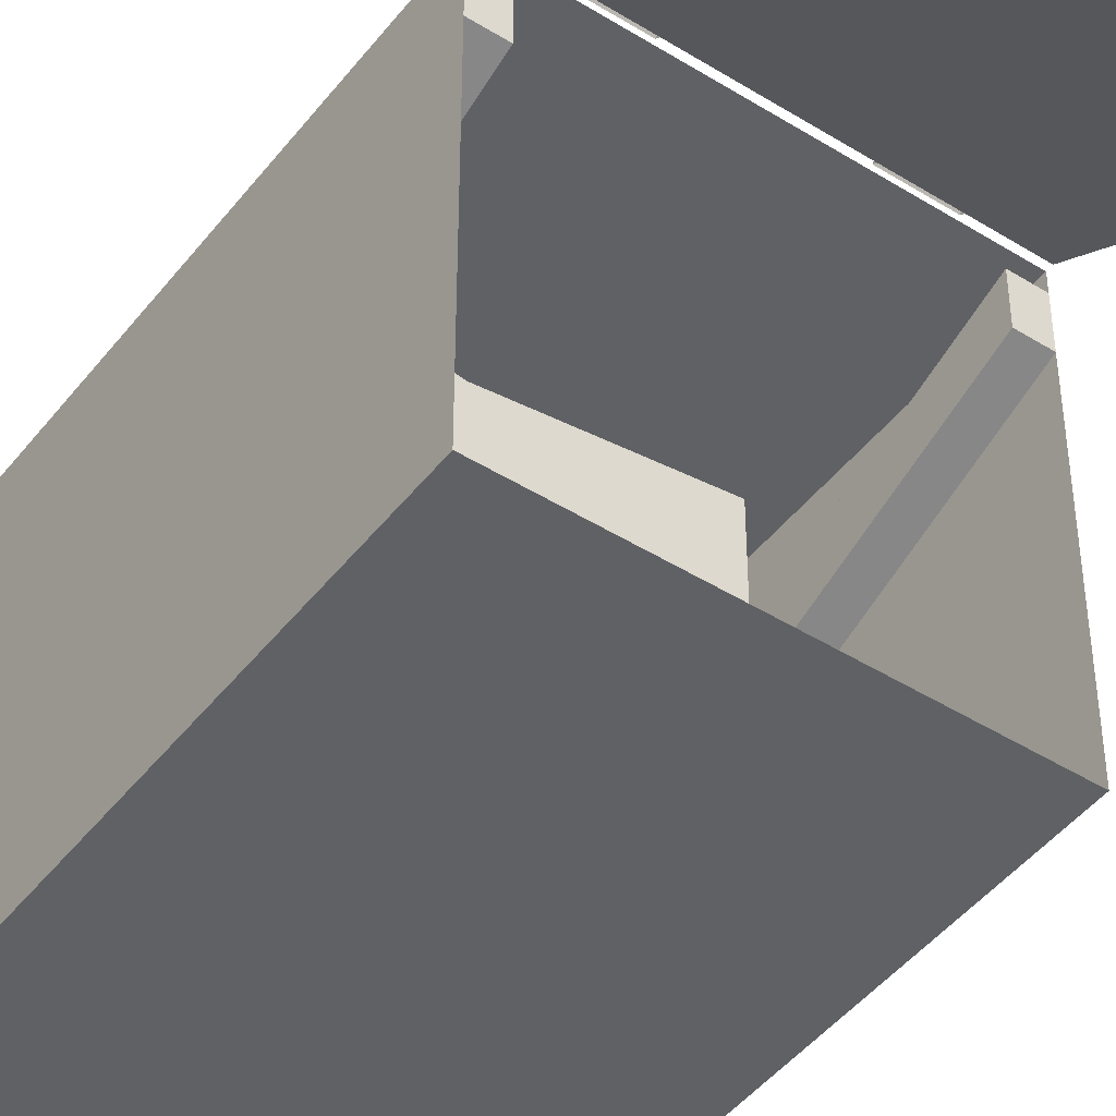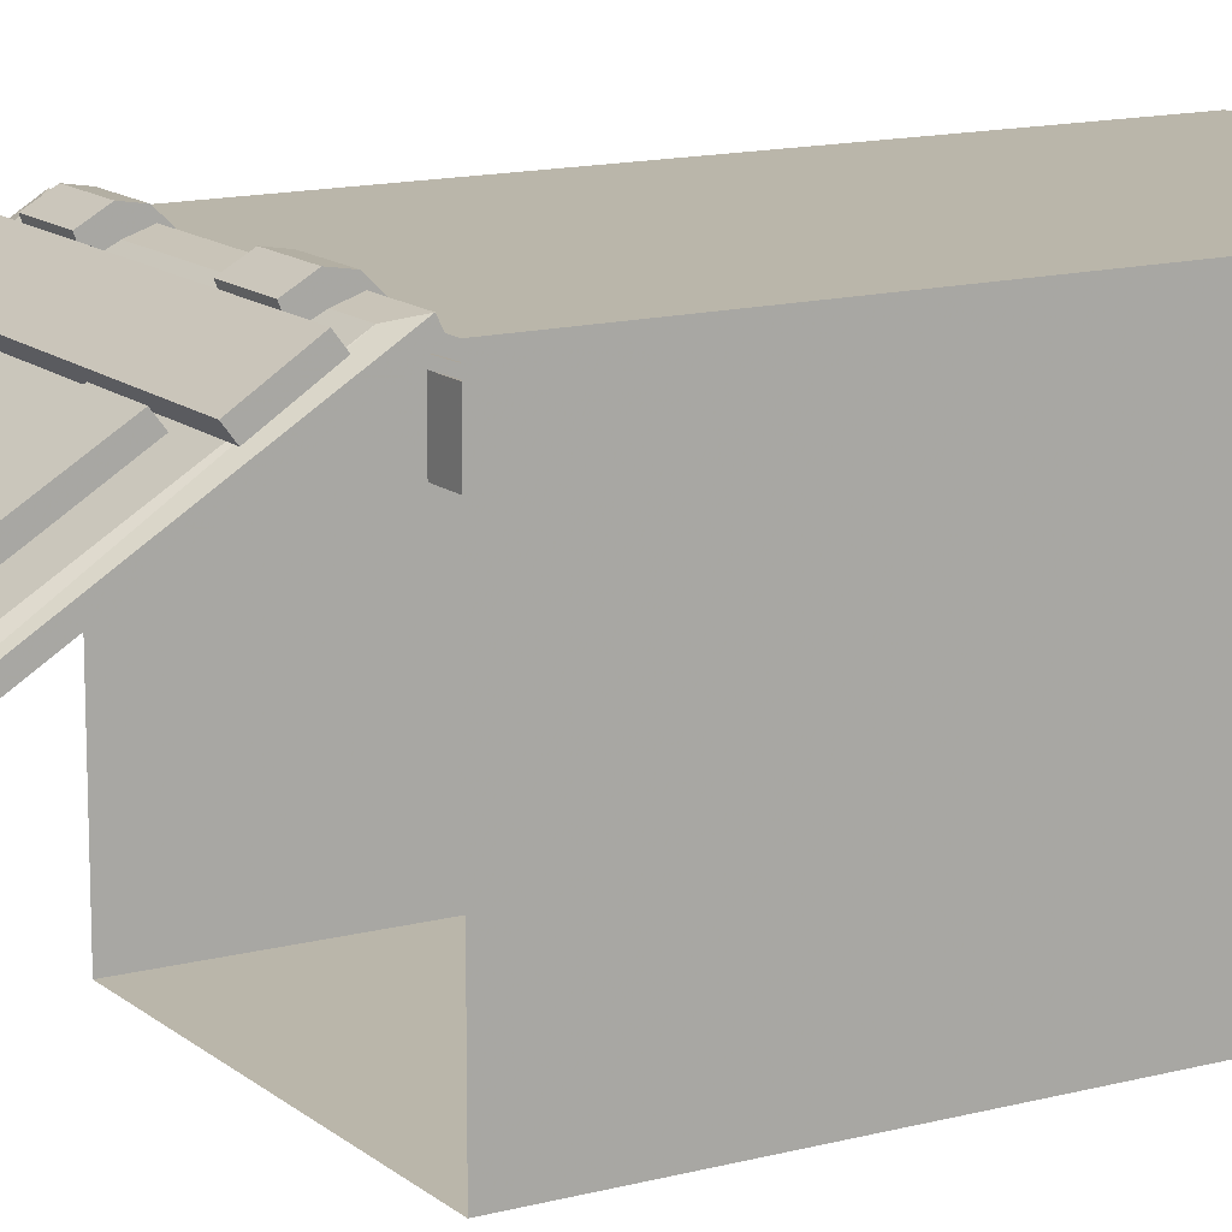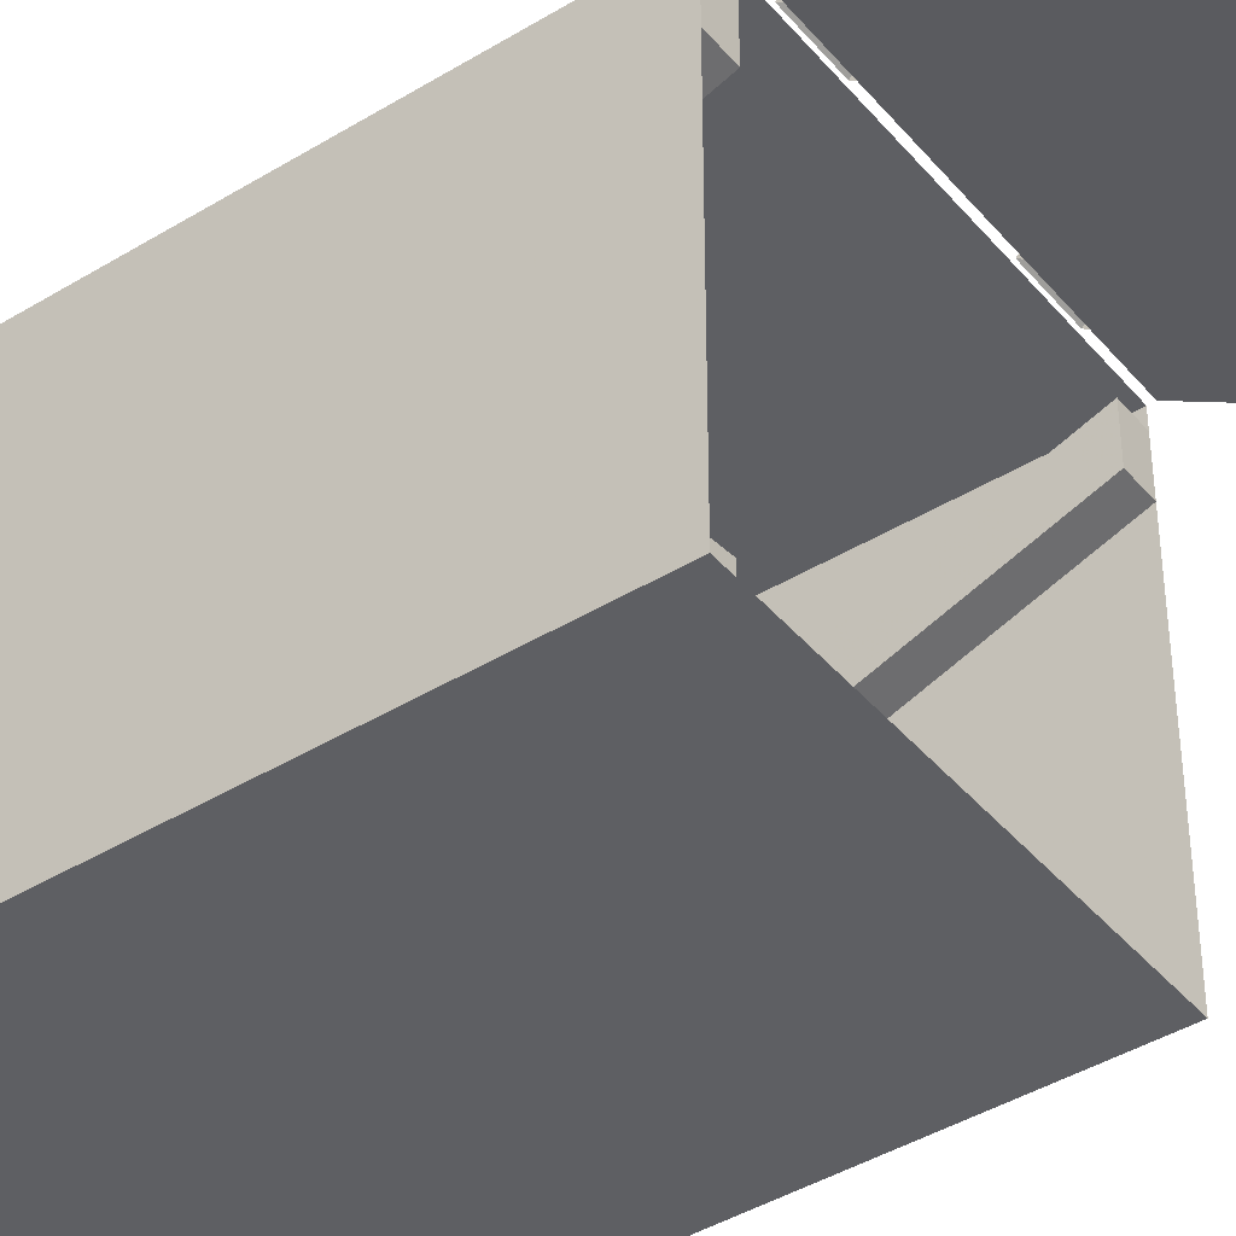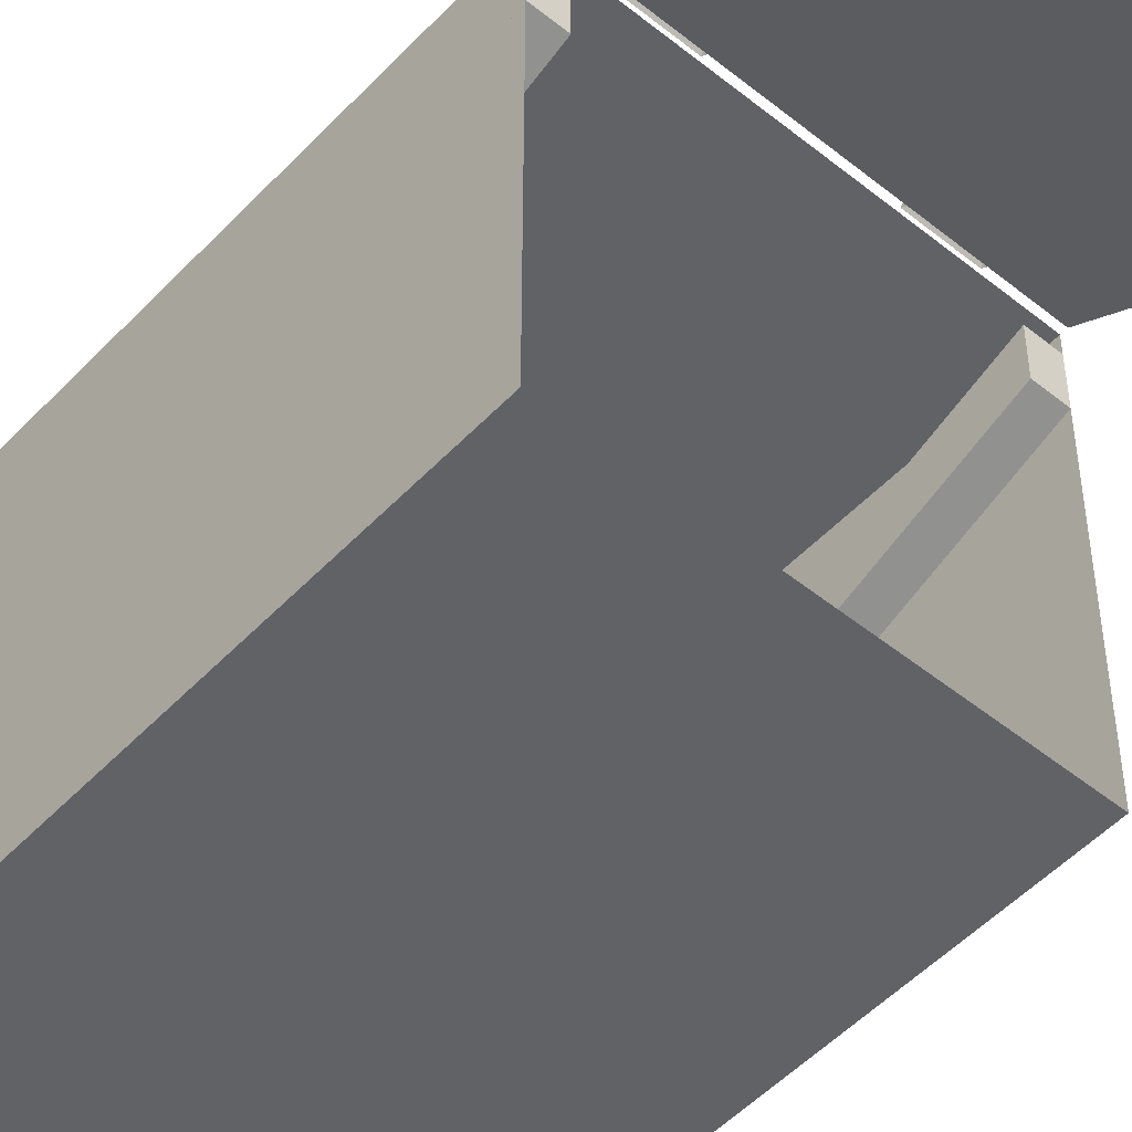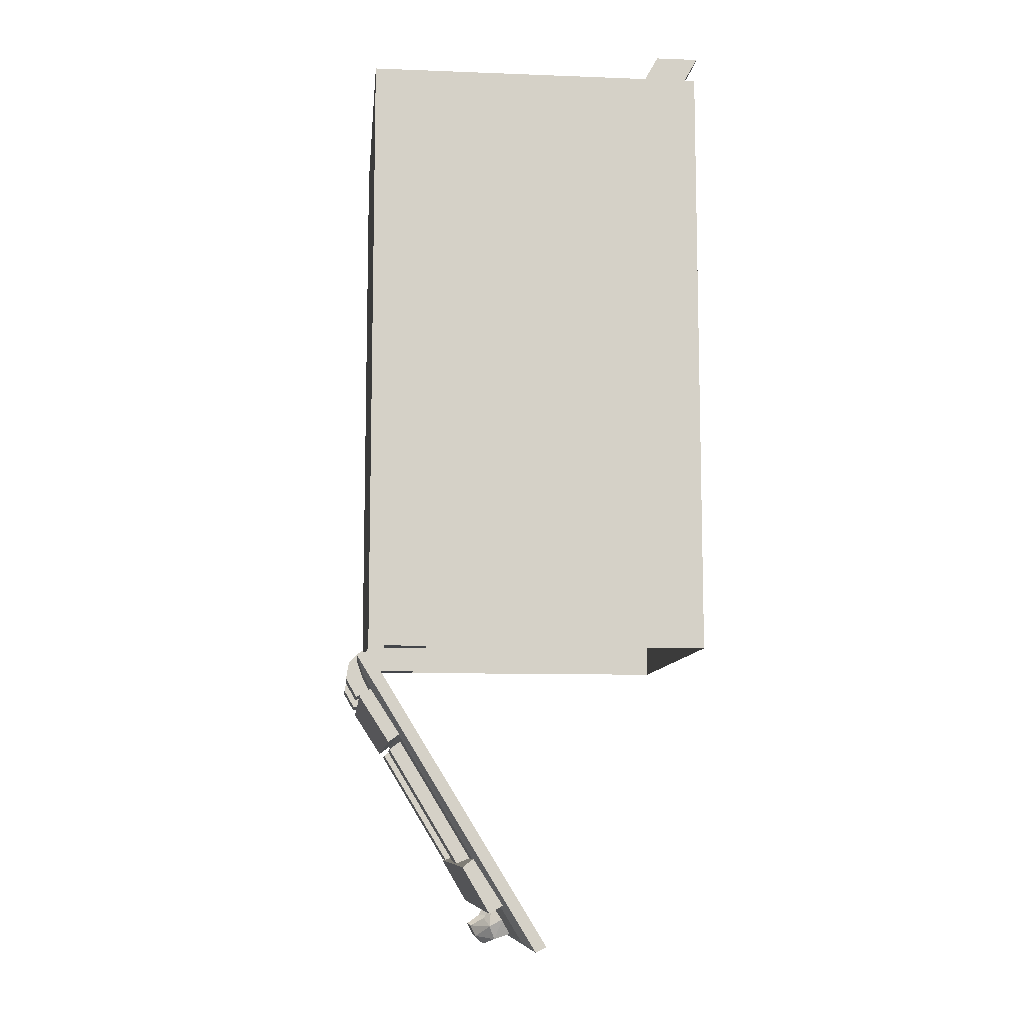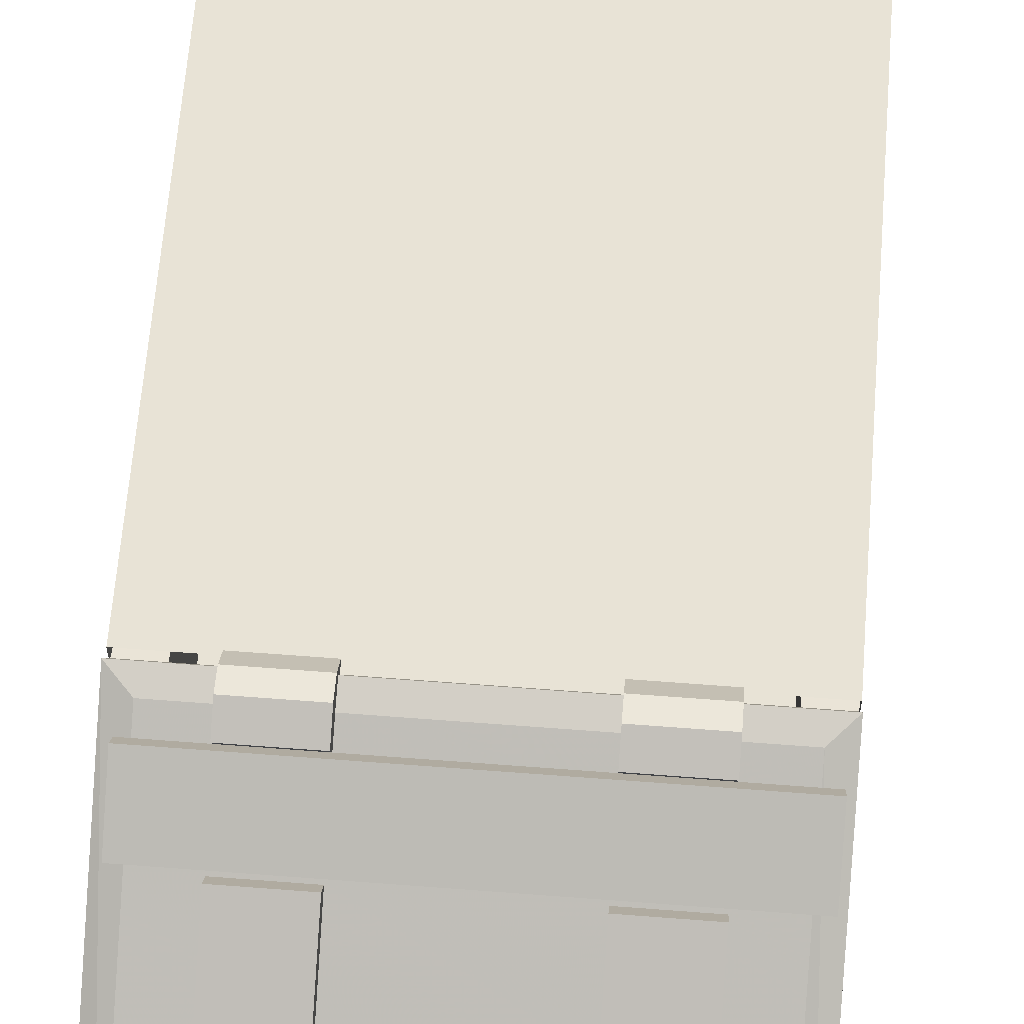
<metadata>
{"format":"obj","ext":"obj","renderer":"f3d","projection":"perspective","resolution":1024,"background":"white","views":[{"elev":-45.8,"azim":-35.6,"up":"+Z"},{"elev":13.8,"azim":59.4,"up":"+Z"},{"elev":-41.8,"azim":-53.6,"up":"+Z"},{"elev":-50.7,"azim":-41.4,"up":"+Z"},{"elev":-9.6,"azim":84.4,"up":"+Y"},{"elev":62.5,"azim":4.5,"up":"+Z"}]}
</metadata>
<code>
v -0.07812 0.7109 0.4375
v -0.4219 0.7109 0.5
v -0.4219 0.6016 0.5
v -0.07812 0.6016 0.4375
v 0.4219 0.7109 0.5
v 0.4219 0.6016 0.5
v 0.4219 0.7109 0.04688
v 0.4219 0.6016 0.04688
v 0.1719 0.7109 0.07031
v 0.1719 0.6016 0.07031
v -0.4219 0.7109 0.04688
v -0.4219 0.6016 0.04688
v 0.4219 1.375 -0.2422
v 0.4219 1.375 -0.1172
v 0.4219 1.859 -0.3828
v 0.4219 1.859 -0.5078
v 0.5 1.375 -0.2422
v 0.5 1 -0.0625
v 0.4219 1 -0.0625
v 0.4219 1 0.0625
v 0.5 1.375 -0.1172
v 0.5 1.859 -0.3828
v 0.5 1.859 -0.5078
v 0.5 1 0.0625
v 0.5 0.6094 0.2344
v 0.5 0.6094 0.1094
v 0.4219 0.6094 0.1094
v 0.4219 0.6094 0.2344
v -0.02344 1 -0.1641
v -0.4219 1 -0.1484
v -0.4219 1.109 -0.1484
v -0.02344 1.109 -0.1641
v 0.4219 1 -0.1484
v 0.4219 1 0.3516
v 0.1719 1 0.2969
v -0.4219 1 0.3516
v -0.4219 1.109 0.3516
v 0.4219 1.109 -0.1484
v 0.4219 1.109 0.3516
v 0.1719 1.109 0.2969
v -0.5 1.375 -0.2422
v -0.5 1.375 -0.1172
v -0.5 1.859 -0.3828
v -0.5 1.859 -0.5078
v -0.4219 1.375 -0.2422
v -0.4219 1 -0.0625
v -0.5 1 -0.0625
v -0.5 1 0.0625
v -0.4219 1.375 -0.1172
v -0.4219 1.859 -0.3828
v -0.4219 1.859 -0.5078
v -0.4219 1 0.0625
v -0.4219 0.6094 0.2344
v -0.4219 0.6094 0.1094
v -0.5 0.6094 0.1094
v -0.5 0.6094 0.2344
v -0.03906 1.375 -0.2891
v -0.4219 1.375 -0.3281
v -0.4219 1.484 -0.3281
v -0.03906 1.484 -0.2891
v 0.4219 1.375 -0.3281
v 0.4219 1.375 0.1719
v -0.1562 1.375 0.1094
v -0.4219 1.375 0.1719
v -0.4219 1.484 0.1719
v 0.4219 1.484 -0.3281
v 0.4219 1.484 0.1719
v -0.1562 1.484 0.1094
v 0.4219 0 0.4531
v 0.5 0 0.4531
v 0.5 0 0.3281
v 0.4219 0 0.3281
v -0.5 0 0.4531
v -0.4219 0 0.4531
v -0.4219 0 0.3281
v -0.5 0 0.3281
v -0.4766 -0.2812 0.4375
v -0.4766 -0.1484 0.5234
v -0.4766 -0.125 0.4922
v -0.4766 -0.2578 0.4062
v 0.4844 -0.2812 0.4375
v 0.4844 -0.1484 0.5234
v 0.4844 -0.125 0.4922
v 0.4844 -0.2578 0.4062
v 0.5 -0.8828 0.007812
v -0.5 -0.8828 0.007812
v -0.5 -0.8672 -0.02344
v 0.5 -0.8672 -0.02344
v 0.5 -0.03125 0.5312
v 0.4531 -0.07812 0.5156
v 0.4531 -0.8516 0.04688
v -0.4531 -0.8516 0.04688
v -0.5 -0.03125 0.5312
v -0.5 -0.01562 0.5
v 0.5 -0.01562 0.5
v -0.4531 -0.07812 0.5156
v -0.4766 -0.7734 0.1406
v -0.4766 -0.6406 0.2188
v -0.4766 -0.6172 0.1875
v -0.4766 -0.75 0.1016
v 0.4844 -0.7734 0.1406
v 0.4844 -0.6406 0.2188
v 0.4844 -0.6172 0.1875
v 0.4844 -0.75 0.1016
v -0.3438 -0.2969 0.4297
v -0.1875 -0.2969 0.4297
v -0.1875 -0.2734 0.3984
v -0.3438 -0.2734 0.3984
v -0.3438 -0.6328 0.2266
v -0.1875 -0.6328 0.2266
v -0.1875 -0.6172 0.1875
v -0.3438 -0.6172 0.1875
v 0.1875 -0.2969 0.4297
v 0.3438 -0.2969 0.4297
v 0.3438 -0.2734 0.3984
v 0.1875 -0.2734 0.3984
v 0.1875 -0.6328 0.2266
v 0.3438 -0.6328 0.2266
v 0.3438 -0.6172 0.1875
v 0.1875 -0.6172 0.1875
v 0.3438 -0.1406 0.5312
v 0.1875 -0.1406 0.5312
v 0.1875 -0.125 0.4922
v 0.3438 -0.125 0.4922
v 0.3438 -0.08594 0.5625
v 0.1875 -0.08594 0.5625
v 0.1875 -0.07812 0.5156
v 0.3438 -0.07812 0.5156
v 0.3438 -0.05469 0.5156
v 0.3438 -0.03906 0.5547
v 0.1875 -0.03906 0.5547
v 0.1875 -0.05469 0.5156
v 0.1875 0 0.5156
v 0.1875 -0.03125 0.4922
v 0.3438 0 0.5156
v 0.3438 -0.03125 0.4922
v 0.1328 -0.8281 0.1094
v 0.1016 -0.7578 0.1016
v 0.1016 -0.8047 0.125
v 0.0625 -0.8281 0.1641
v 0.07812 -0.8594 0.1484
v 0.1172 -0.8672 0.09375
v 0.1484 -0.8047 0.07031
v 0.125 -0.8516 0.04688
v 0.08594 -0.8672 0.09375
v 0.07812 -0.8516 0.04688
v 0.07031 -0.8281 0.1094
v 0.05469 -0.8047 0.07031
v 0.07031 -0.8828 0.125
v 0.05469 -0.8828 0.1172
v 0.04688 -0.8438 0.1328
v -0.04688 -0.8438 0.1328
v -0.0625 -0.8281 0.1641
v -0.07812 -0.8594 0.1484
v -0.07031 -0.8828 0.125
v -0.05469 -0.8828 0.1172
v -0.08594 -0.8672 0.09375
v -0.07031 -0.8281 0.1094
v -0.1016 -0.8047 0.125
v -0.1328 -0.8281 0.1094
v -0.1172 -0.8672 0.09375
v -0.125 -0.8516 0.04688
v -0.07812 -0.8516 0.04688
v -0.05469 -0.8047 0.07031
v -0.1016 -0.7578 0.1016
v -0.1484 -0.8047 0.07031
v -0.1875 -0.1406 0.5312
v -0.3438 -0.1406 0.5312
v -0.3438 -0.125 0.4922
v -0.1875 -0.125 0.4922
v -0.1875 -0.08594 0.5625
v -0.3438 -0.08594 0.5625
v -0.3438 -0.07812 0.5156
v -0.1875 -0.07812 0.5156
v -0.1875 -0.05469 0.5156
v -0.1875 -0.03906 0.5547
v -0.3438 -0.03906 0.5547
v -0.3438 -0.05469 0.5156
v -0.3438 0 0.5156
v -0.3438 -0.03125 0.4922
v -0.1875 0 0.5156
v -0.1875 -0.03125 0.4922
v 0.5 0.5938 0.5
v 0.5 0.5938 -0.5
v 0.5 0 -0.5
v 0.5 0 0.5
v -0.5 0.5938 0.5
v -0.5 1.109 0.5
v 0.5 1.109 0.5
v 0.5 1.109 -0.5
v -0.5 0.5938 -0.5
v -0.5 0 -0.5
v -0.5 0 0.5
v -0.5 1.109 -0.5
v -0.5 1.484 -0.5
v -0.5 1.484 0.5
v 0.5 1.484 0.5
v 0.5 1.484 -0.5
v 0.5 1.648 -0.5
v -0.5 1.648 -0.5
v -0.5 1.648 0.5
v 0.5 1.648 0.5
v 0.5 1.789 0.5
v 0.5 1.789 -0.5
v -0.5 1.789 -0.5
v -0.5 1.789 0.5
f 1 2 3
f 1 3 4
f 1 4 5
f 5 4 6
f 5 6 7
f 7 6 8
f 7 8 9
f 9 8 10
f 9 10 11
f 11 10 12
f 11 12 2
f 2 12 3
f 13 16 17
f 13 17 18
f 13 18 19
f 14 20 21
f 14 21 22
f 14 22 15
f 16 23 17
f 18 26 19
f 19 26 27
f 20 28 24
f 20 24 21
f 29 30 31
f 29 31 32
f 29 32 33
f 30 36 37
f 30 37 31
f 33 32 38
f 33 38 34
f 34 38 39
f 34 39 35
f 35 39 40
f 35 40 36
f 36 40 37
f 41 44 45
f 41 45 46
f 41 46 47
f 42 48 49
f 42 49 50
f 42 50 43
f 44 51 45
f 46 54 47
f 47 54 55
f 48 56 52
f 48 52 49
f 57 58 59
f 57 59 60
f 57 60 61
f 58 64 65
f 58 65 59
f 61 60 66
f 61 66 62
f 62 66 67
f 62 67 63
f 63 67 68
f 63 68 64
f 64 68 65
f 24 28 25
f 25 28 69
f 25 69 70
f 26 71 27
f 27 71 72
f 69 72 71
f 69 71 70
f 52 56 53
f 53 56 73
f 53 73 74
f 54 75 55
f 55 75 76
f 73 76 75
f 73 75 74
f 87 94 88
f 88 94 95
f 183 184 185
f 183 185 186
f 183 186 187
f 184 191 192
f 184 192 185
f 191 187 193
f 191 193 192
f 187 186 193
f 3 12 10
f 3 10 4
f 4 10 8
f 4 8 6
f 13 14 15
f 13 15 16
f 13 19 14
f 14 19 20
f 15 22 16
f 16 22 23
f 17 23 21
f 17 21 24
f 17 24 18
f 18 24 25
f 18 25 26
f 19 27 20
f 20 27 28
f 21 23 22
f 29 33 34
f 29 34 35
f 29 35 30
f 30 35 36
f 41 42 43
f 41 43 44
f 41 47 42
f 42 47 48
f 43 50 44
f 44 50 51
f 45 51 49
f 45 49 52
f 45 52 46
f 46 52 53
f 46 53 54
f 47 55 48
f 48 55 56
f 49 51 50
f 57 61 62
f 57 62 63
f 57 63 58
f 58 63 64
f 25 70 26
f 26 70 71
f 27 72 28
f 28 72 69
f 53 74 54
f 54 74 75
f 55 76 56
f 56 76 73
f 77 78 79
f 77 79 80
f 77 80 81
f 78 82 83
f 78 83 79
f 82 81 84
f 82 84 83
f 81 80 84
f 85 86 87
f 85 87 88
f 85 88 89
f 85 89 90
f 85 90 91
f 85 91 86
f 86 91 92
f 86 92 93
f 86 93 94
f 86 94 87
f 88 95 89
f 89 95 93
f 89 93 96
f 89 96 90
f 93 95 94
f 93 92 96
f 97 98 99
f 97 99 100
f 97 100 101
f 98 102 103
f 98 103 99
f 102 101 104
f 102 104 103
f 101 100 104
f 105 106 107
f 105 107 108
f 105 108 109
f 106 110 111
f 106 111 107
f 110 109 112
f 110 112 111
f 109 108 112
f 113 114 115
f 113 115 116
f 113 116 117
f 114 118 119
f 114 119 115
f 118 117 120
f 118 120 119
f 117 116 120
f 77 81 78
f 78 81 82
f 90 96 92
f 90 92 91
f 97 101 98
f 98 101 102
f 105 109 106
f 106 109 110
f 113 117 114
f 114 117 118
f 137 138 139
f 137 142 143
f 137 143 138
f 144 143 142
f 144 142 145
f 144 145 146
f 146 145 147
f 146 147 148
f 148 147 139
f 148 139 138
f 157 161 162
f 157 162 163
f 157 163 158
f 158 163 164
f 158 164 159
f 159 164 165
f 159 165 160
f 160 165 166
f 160 166 161
f 161 166 162
f 121 122 123
f 121 123 124
f 121 125 122
f 122 125 126
f 125 130 126
f 126 130 131
f 131 130 135
f 131 135 133
f 167 168 169
f 167 169 170
f 167 171 168
f 168 171 172
f 171 176 172
f 172 176 177
f 177 176 181
f 177 181 179
f 121 124 125
f 122 126 127
f 122 127 123
f 125 124 128
f 125 128 129
f 125 129 130
f 126 131 127
f 127 131 132
f 132 131 133
f 132 133 134
f 130 129 136
f 130 136 135
f 167 170 171
f 168 172 173
f 168 173 169
f 171 170 174
f 171 174 175
f 171 175 176
f 172 177 173
f 173 177 178
f 178 177 179
f 178 179 180
f 176 175 182
f 176 182 181
f 137 139 140
f 137 140 141
f 137 141 142
f 141 149 142
f 142 149 145
f 145 149 150
f 145 150 147
f 147 150 151
f 147 151 139
f 139 151 140
f 140 151 152
f 140 152 153
f 140 153 141
f 141 153 154
f 141 154 149
f 149 154 155
f 149 155 150
f 150 155 156
f 150 156 151
f 151 156 152
f 152 156 157
f 152 157 158
f 152 158 153
f 153 158 159
f 153 159 154
f 154 159 160
f 154 160 155
f 155 160 161
f 155 161 156
f 156 161 157
f 183 187 188
f 183 188 189
f 183 189 184
f 184 189 190
f 184 190 191
f 187 191 194
f 187 194 188
f 190 194 191
f 188 194 195
f 188 195 196
f 188 196 189
f 189 196 197
f 189 197 190
f 190 197 198
f 190 198 194
f 194 198 195
f 195 198 199
f 195 199 200
f 195 200 196
f 196 200 201
f 196 201 197
f 197 201 202
f 197 202 198
f 198 202 199
f 199 202 203
f 199 203 204
f 199 204 200
f 200 204 205
f 200 205 201
f 201 205 206
f 201 206 202
f 202 206 203
f 203 206 204
f 204 206 205

</code>
